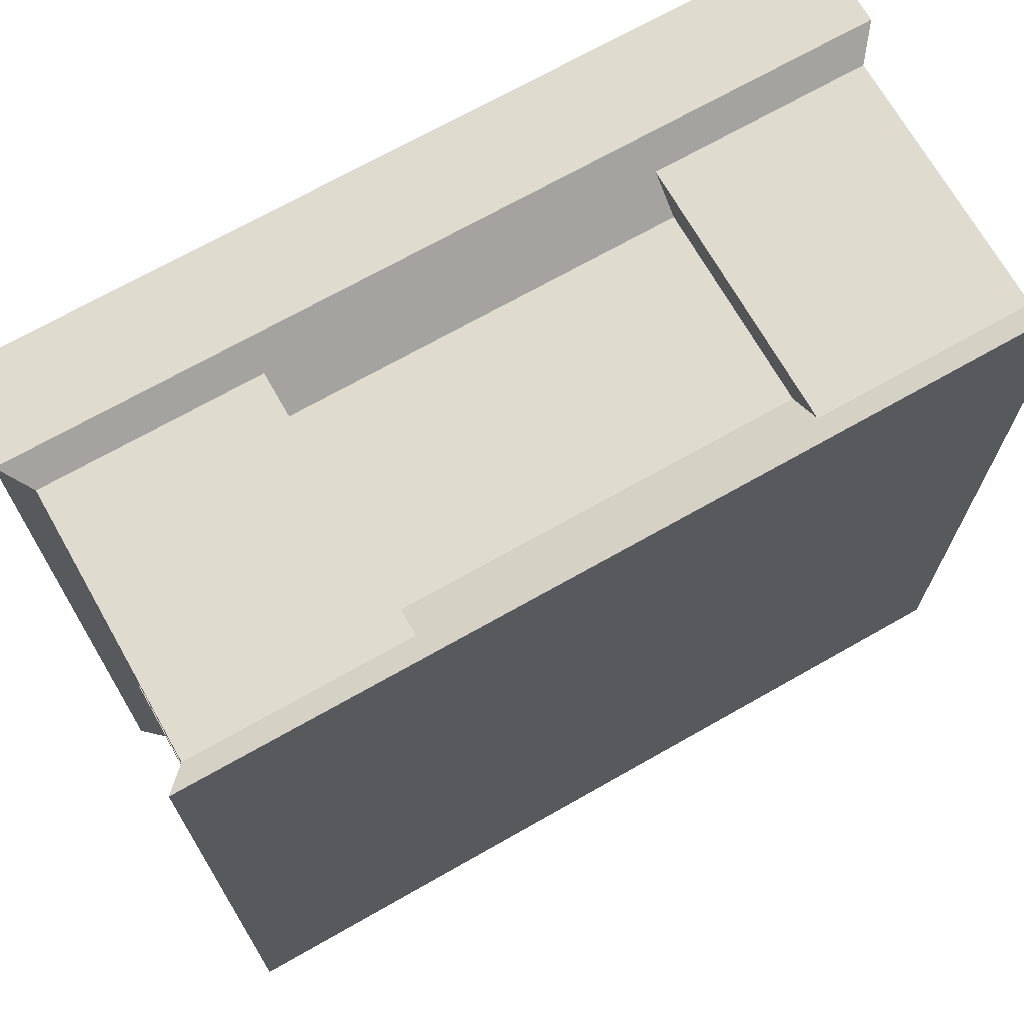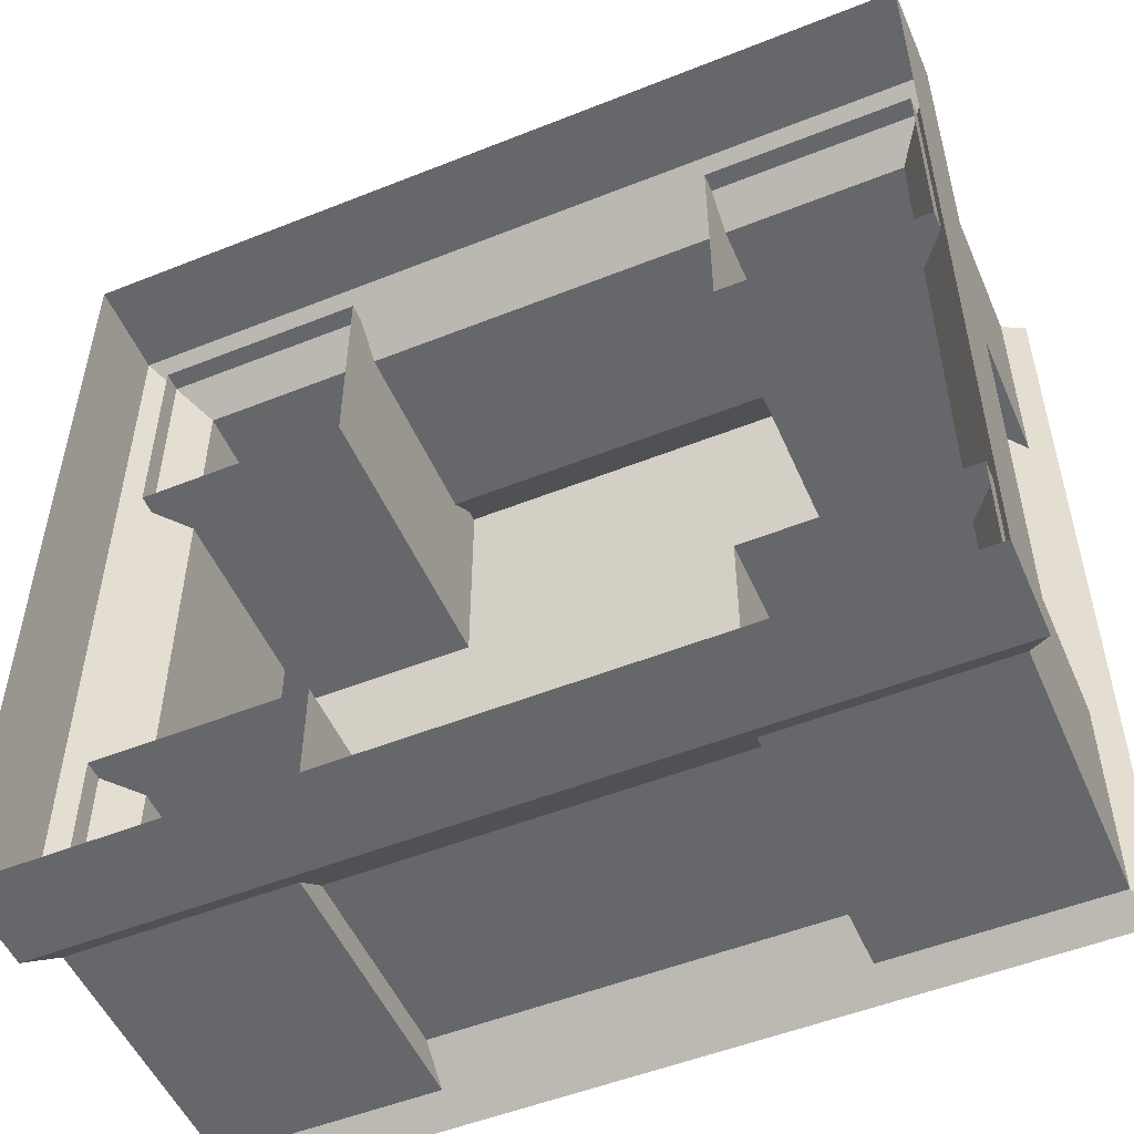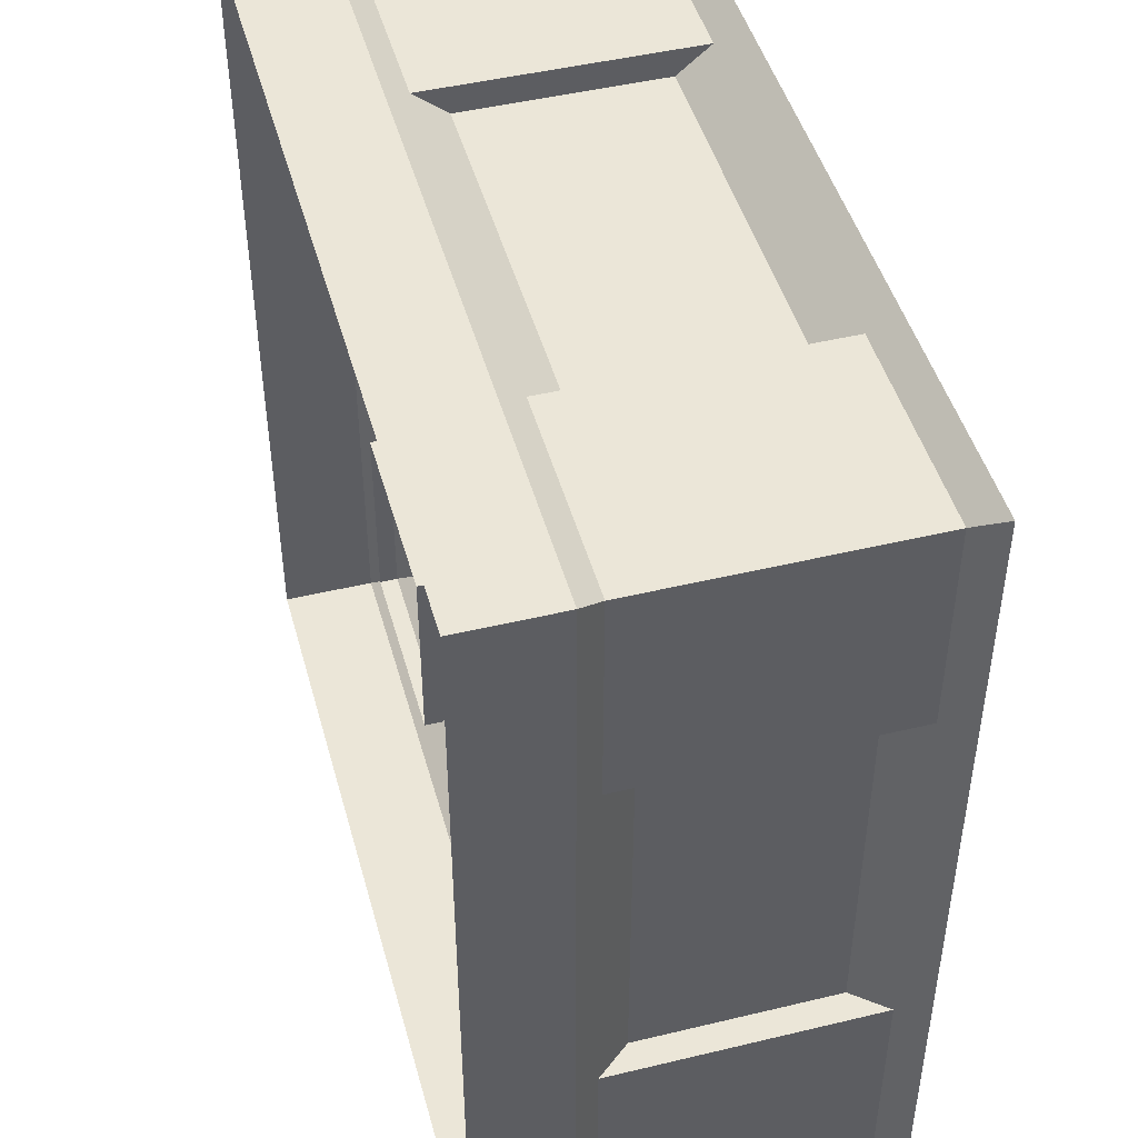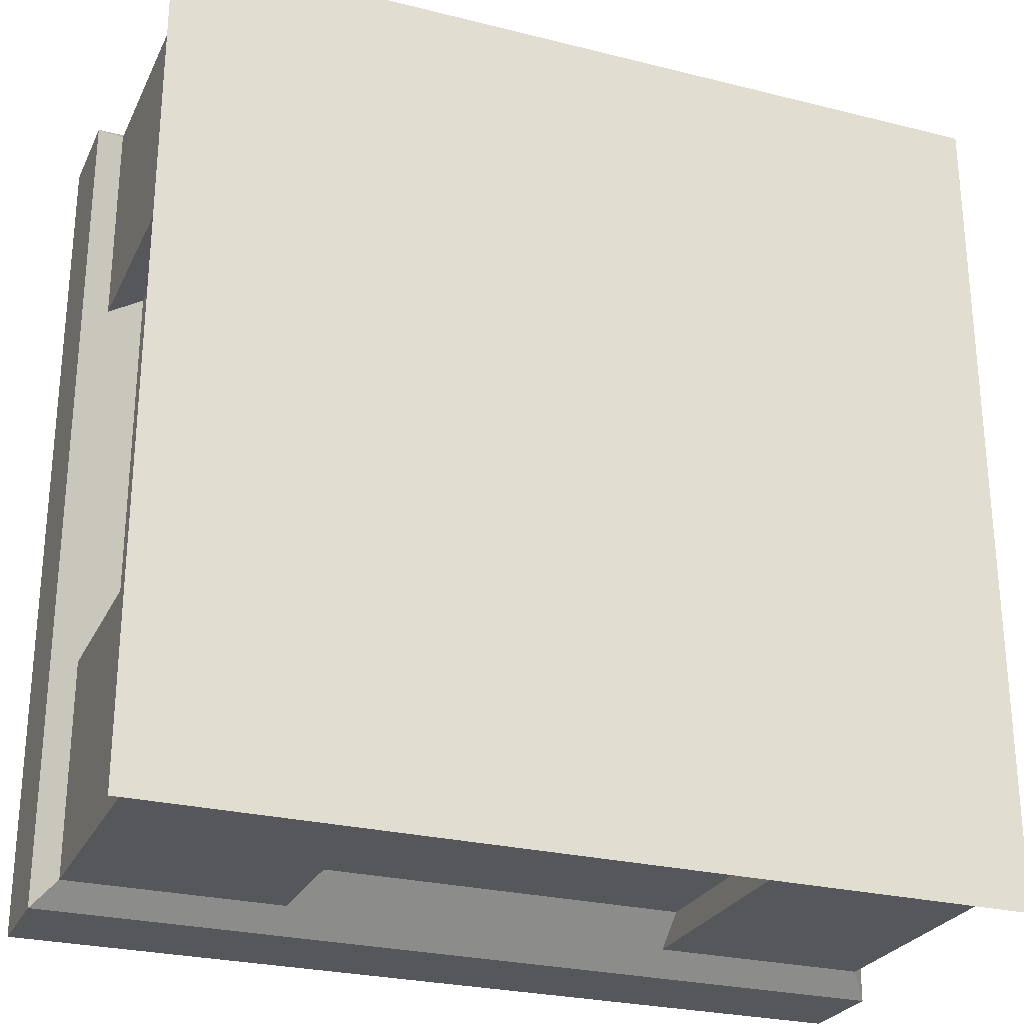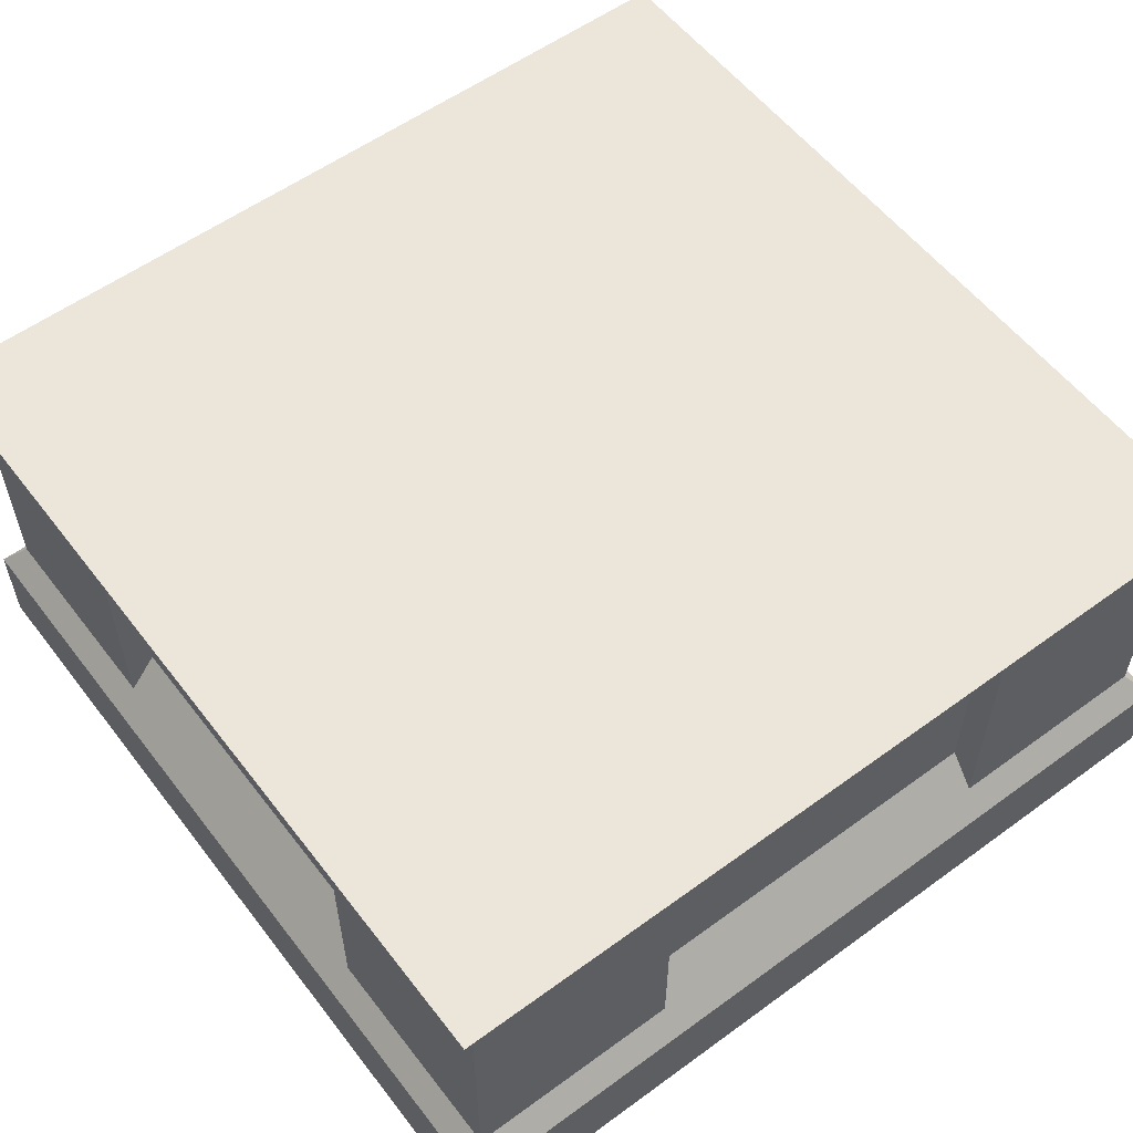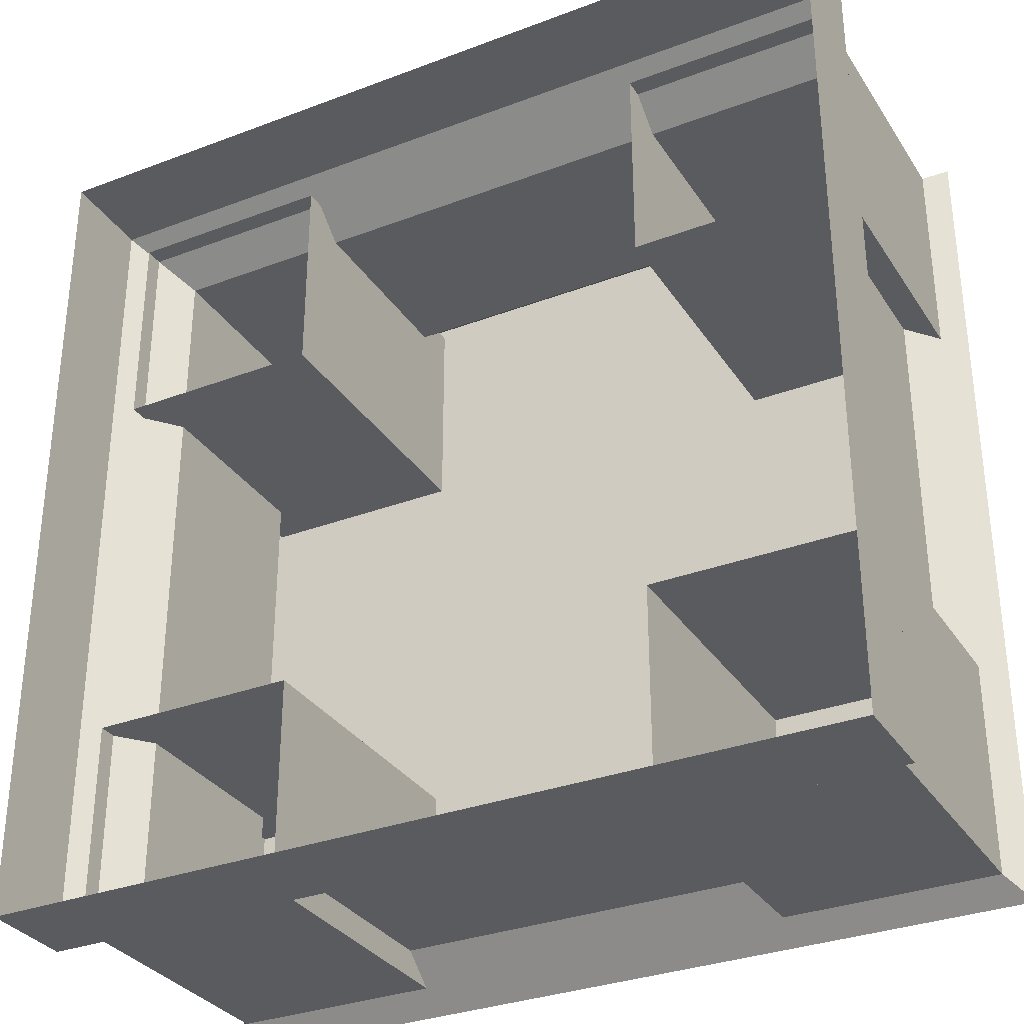
<metadata>
{"format":"obj","ext":"obj","renderer":"f3d","projection":"perspective","resolution":1024,"background":"white","views":[{"elev":70.3,"azim":150.4,"up":"+Z"},{"elev":-52.0,"azim":23.3,"up":"+Z"},{"elev":46.6,"azim":74.7,"up":"+Z"},{"elev":-26.6,"azim":158.6,"up":"+Z"},{"elev":56.8,"azim":142.8,"up":"+Y"},{"elev":-32.2,"azim":27.9,"up":"+Z"}]}
</metadata>
<code>
g default
v 0.1153 0.3631 1.885
v 1.885 0.3631 1.885
v 0 0.2224 2
v 2 0.2224 2
v 0 0.2224 -9.8e-05
v 2 0.2224 -9.8e-05
v 0.1153 0.3631 0.1152
v 1.885 0.3631 0.1152
v 0.1153 0.8264 1.885
v 1.885 0.8264 1.885
v 0 0.9657 2
v 2 0.9657 2
v 0 0.9657 -9.8e-05
v 2 0.9657 -9.8e-05
v 0.1153 0.8264 0.1152
v 1.885 0.8264 0.1152
v 0 0 2
v 2 0 2
v 0 0 -9.8e-05
v 2 0 -9.8e-05
v 1.45 0.2384 0.5499
v 1.95 0.2384 0.5499
v 1.45 0.9355 0.5499
v 1.95 0.9355 0.5499
v 1.45 0.9355 0.0499
v 1.95 0.9355 0.0499
v 1.45 0.2384 0.0499
v 1.95 0.2384 0.0499
v 1.45 0.2384 1.95
v 1.95 0.2384 1.95
v 1.45 0.9355 1.95
v 1.95 0.9355 1.95
v 1.45 0.9355 1.45
v 1.95 0.9355 1.45
v 1.45 0.2384 1.45
v 1.95 0.2384 1.45
v 0.05 0.2384 0.5499
v 0.55 0.2384 0.5499
v 0.05 0.9355 0.5499
v 0.55 0.9355 0.5499
v 0.05 0.9355 0.0499
v 0.55 0.9355 0.0499
v 0.05 0.2384 0.0499
v 0.55 0.2384 0.0499
v 0.05 0.2384 1.95
v 0.55 0.2384 1.95
v 0.05 0.9355 1.95
v 0.55 0.9355 1.95
v 0.05 0.9355 1.45
v 0.55 0.9355 1.45
v 0.05 0.2384 1.45
v 0.55 0.2384 1.45
g pCube9
f 1 3 4 2
f 5 7 8 6
f 2 4 6 8
f 7 5 3 1
f 9 10 12 11
f 11 12 14 13
f 13 14 16 15
f 10 16 14 12
f 15 9 11 13
f 15 16 8 7
f 16 10 2 8
f 10 9 1 2
f 9 15 7 1
f 4 3 17 18
f 5 6 20 19
f 3 5 19 17
f 6 4 18 20
f 21 22 24 23
f 25 26 28 27
f 22 28 26 24
f 27 21 23 25
f 29 30 32 31
f 33 34 36 35
f 30 36 34 32
f 35 29 31 33
f 37 38 40 39
f 41 42 44 43
f 38 44 42 40
f 43 37 39 41
f 45 46 48 47
f 49 50 52 51
f 46 52 50 48
f 51 45 47 49

</code>
